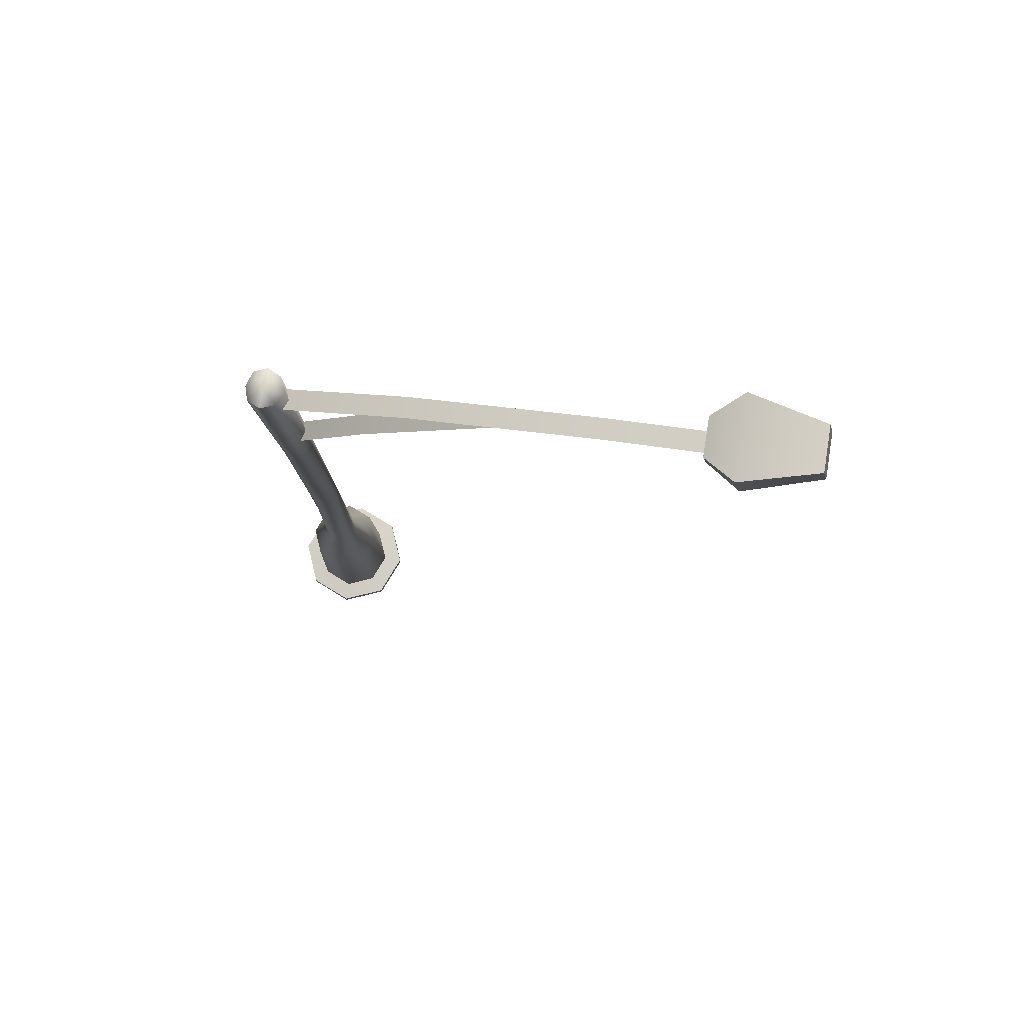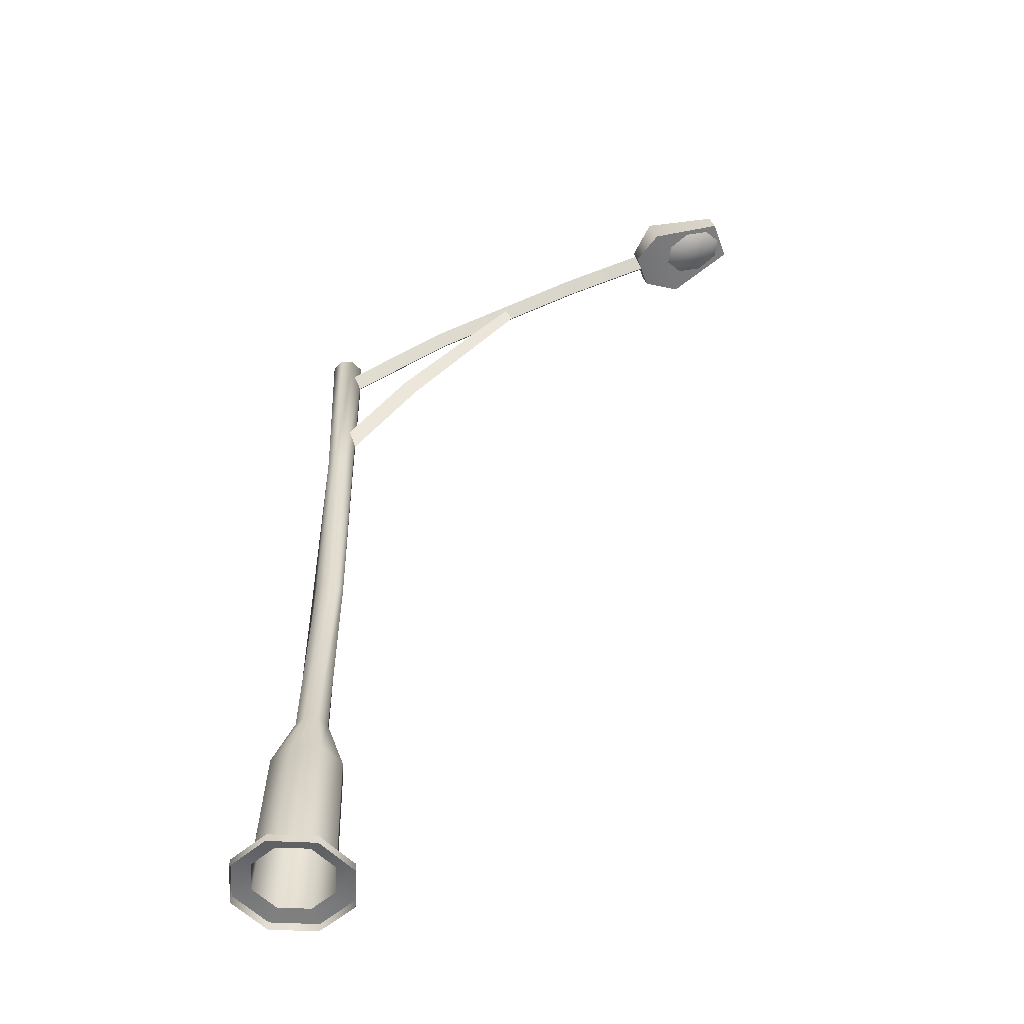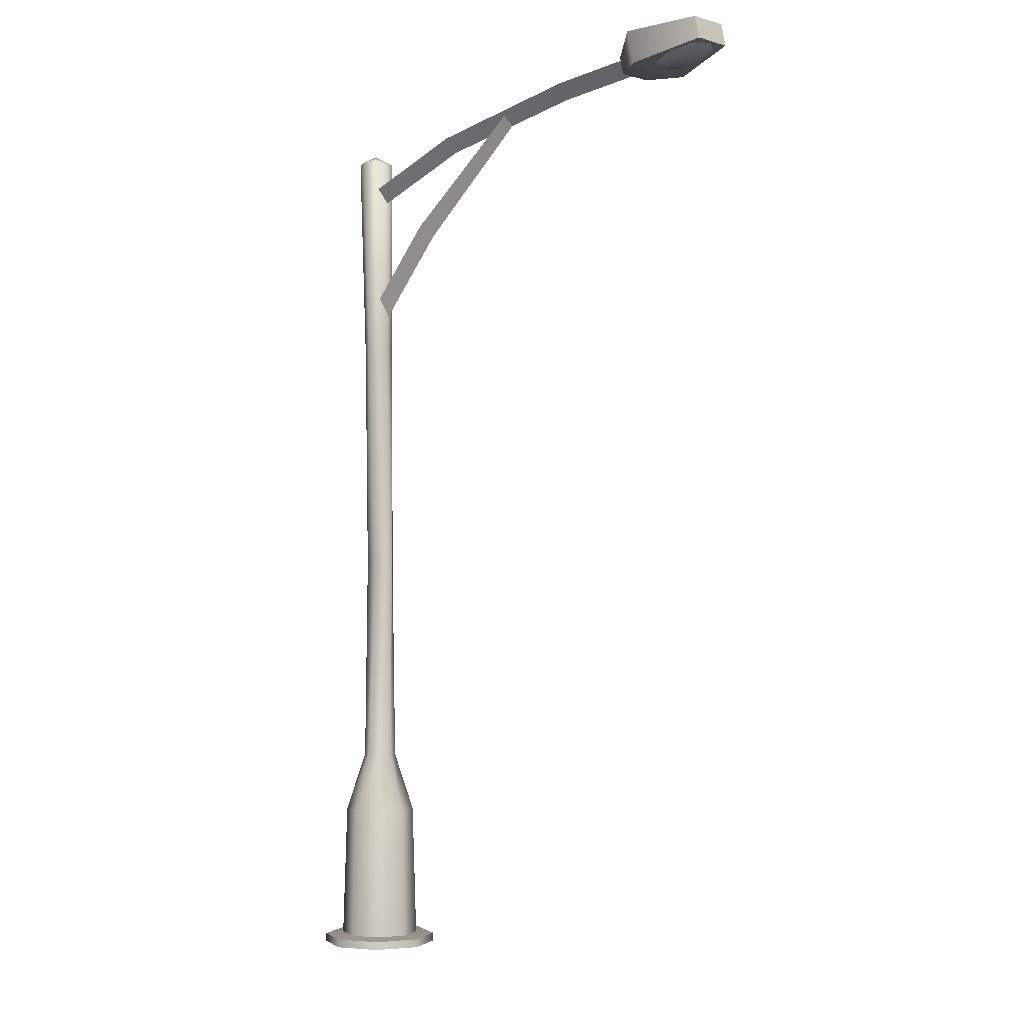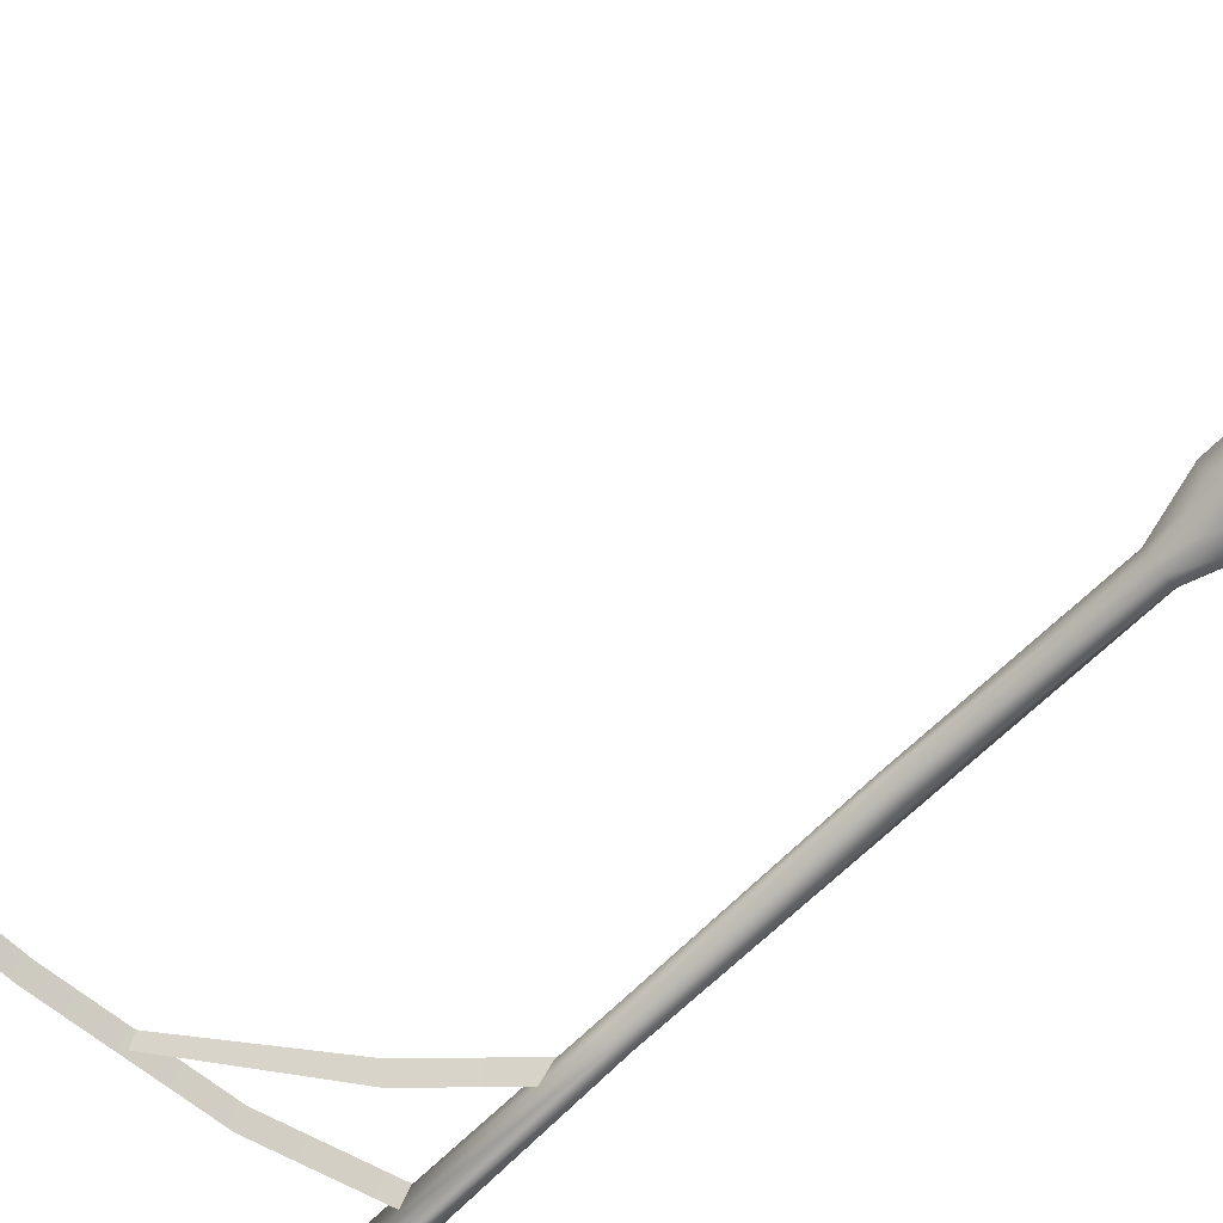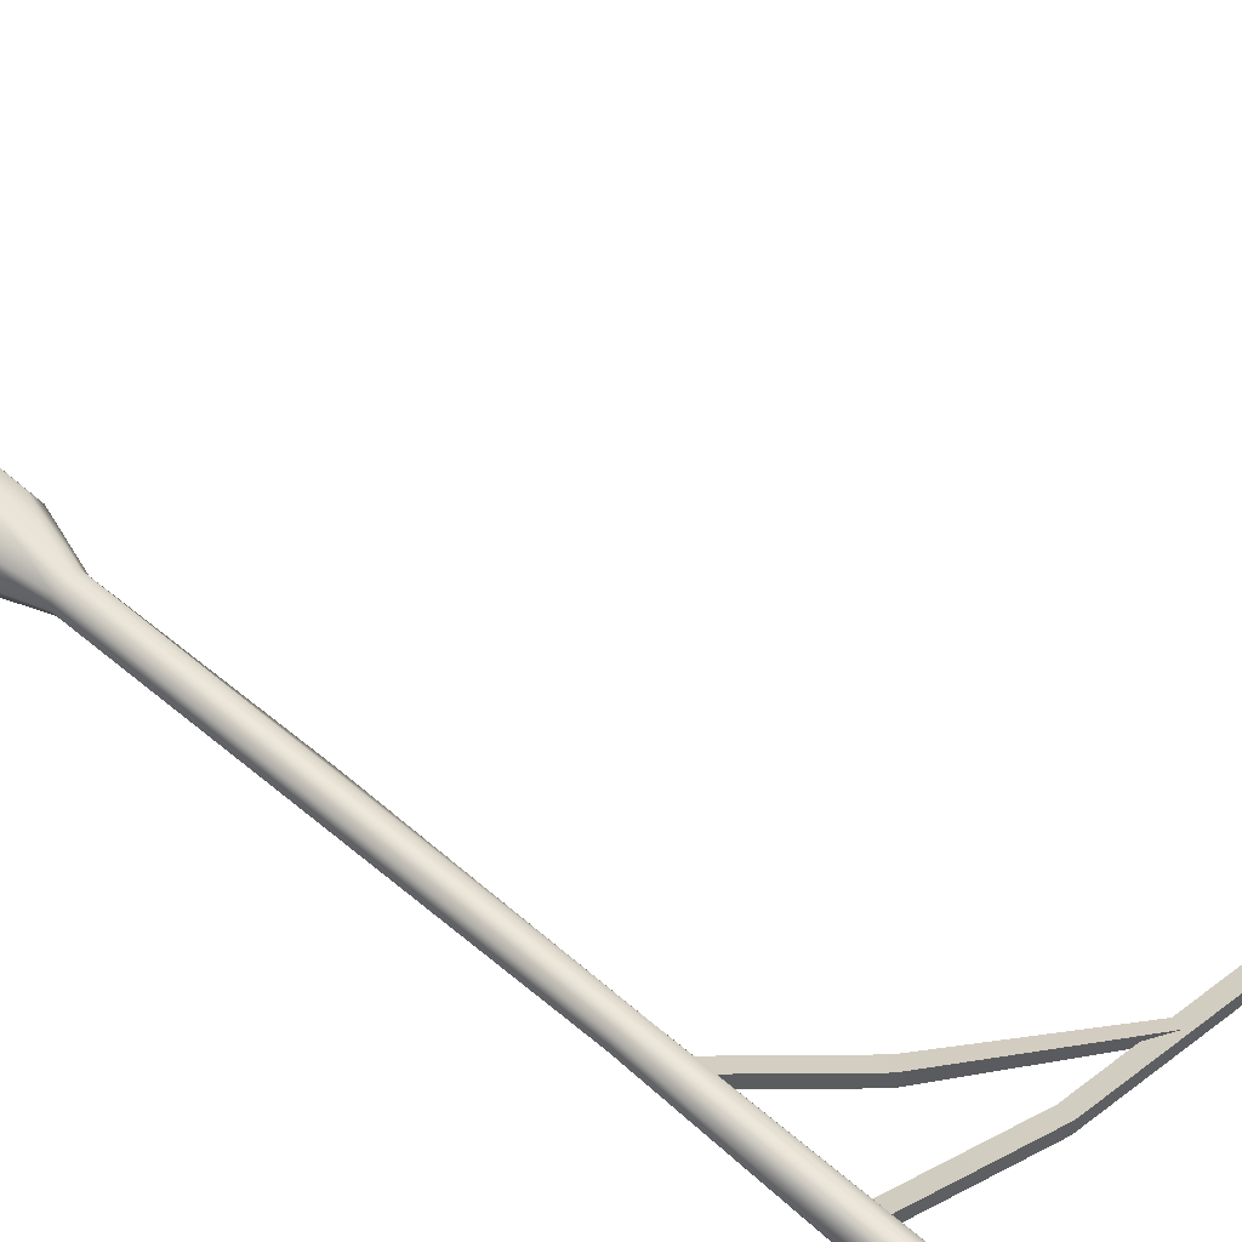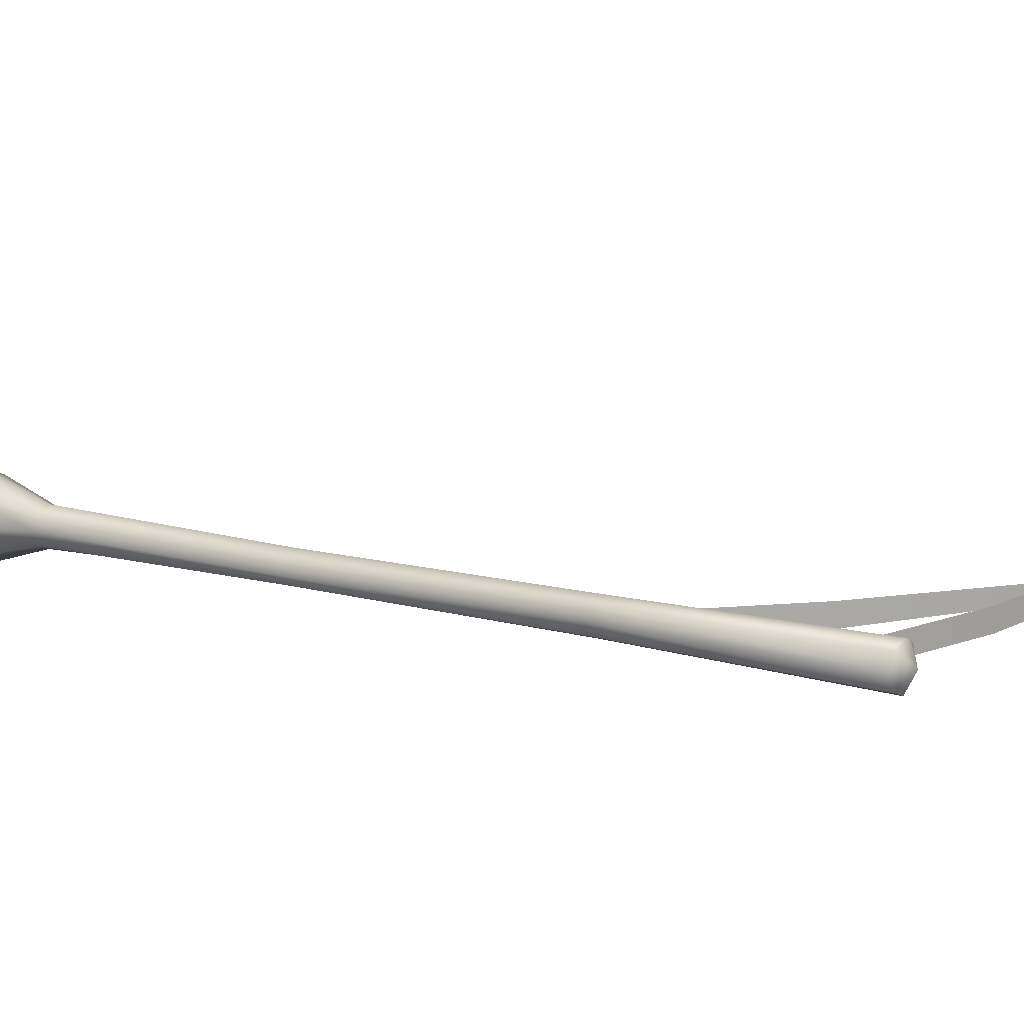
<metadata>
{"format":"obj","ext":"obj","renderer":"f3d","projection":"perspective","resolution":1024,"background":"white","views":[{"elev":79.6,"azim":-171.2,"up":"+Y"},{"elev":-54.6,"azim":-160.3,"up":"+Y"},{"elev":-2.2,"azim":-136.0,"up":"+Y"},{"elev":-74.0,"azim":-47.6,"up":"+Z"},{"elev":55.3,"azim":131.2,"up":"+Z"},{"elev":14.1,"azim":120.4,"up":"+Z"}]}
</metadata>
<code>
o Street_Light
g Street_Light
v -1.735 4.361 0.112
v -1.735 4.361 -0.05748
v -1.754 4.281 0.112
v -1.9 4.288 -0.1543
v -2.198 4.466 0.1246
v -2.198 4.466 -0.07007
v -2.222 4.362 0.1246
v -2.222 4.362 -0.07007
v -1.865 4.443 0.2089
v -1.865 4.443 -0.1543
v -1.9 4.288 0.2089
v -1.754 4.281 -0.05748
v -2.143 4.323 -0.03221
v -2.175 4.33 0.02637
v -2.213 4.361 0.02637
v -2.169 4.351 -0.05605
v -2.143 4.323 0.08496
v -2.169 4.351 0.1088
v -2.066 4.305 -0.05648
v -2.061 4.326 -0.09019
v -2.066 4.305 0.1092
v -2.061 4.326 0.1429
v -1.989 4.288 -0.03221
v -1.952 4.301 -0.05605
v -1.989 4.288 0.08496
v -1.952 4.301 0.1088
v -1.957 4.28 0.02637
v -1.908 4.291 0.02637
v -2.071 4.285 0.02637
v -0.005326 4.122 -0.05457
v -0.1223 0.6919 -0.1217
v 0 0.6919 -0.1724
v 0 0.04848 -0.1918
v -0.1923 0.04848 -0
v -0.136 0.04848 -0.1354
v -0.1992 0.03965 -0.1986
v -0.2817 0.03965 -0
v 0.1309 4.104 0.009944
v 0.2817 0.03965 0
v 0.1223 0.6919 -0.1217
v -0.07215 1.988 0.01356
v 0.173 0.6919 -0
v 0.05124 4.165 0.00481
v 0.1115 4.117 -0.05144
v 0.05509 4.125 -0.07816
v 0 0.03965 -0.2811
v 0.1992 0.03965 -0.1986
v 0.2004 0 -0.1998
v 0 0 -0.2828
v -0.06053 1.988 -0.01885
v -0.01818 1.988 -0.05795
v 0 0.9781 -0.07903
v -0.05629 0.9781 -0.05572
v 0.07853 1.988 -0.0133
v 0.003208 1.988 0.06202
v 0.05647 1.988 0.03996
v -0.03095 3.12 0.05218
v 0.05629 0.9781 -0.05572
v 0.07961 0.9781 -0
v 0.01911 3.117 0.07294
v 0.06917 3.115 0.05218
v -0.3932 3.683 0.006991
v -0.9536 4.232 -0.02436
v -0.9536 4.232 0.03834
v 0.04159 3.31 0.0511
v -0.9867 4.189 0.006991
v -0.01545 3.259 0.006991
v -0.3362 3.734 -0.03712
v 0.04159 3.31 -0.03712
v -0.3362 3.734 0.0511
v -0.136 0.04848 0.1354
v 0.03943 1.988 -0.05565
v -0.05005 1.988 0.03996
v -0.008857 4.122 0.0664
v -0.03434 4.111 0.00512
v -1.338 4.239 0.006991
v -0.5621 4.097 0.006991
v -1.325 4.315 -0.03712
v -1.325 4.315 0.0511
v -0.002535 3.973 0.0511
v -0 0 0.2828
v -0.02883 3.901 0.006991
v -0.5358 4.169 -0.03712
v -0.002535 3.973 -0.03712
v -0.5358 4.169 0.0511
v -0.2834 0 -0
v 0.136 0.04848 -0.1354
v 0.1923 0.04848 -0
v 0.136 0.04848 0.1354
v -0.2004 0 -0.1998
v 0.108 4.117 0.0701
v -0 0.9781 0.07903
v -0.05629 0.9781 0.05572
v -0.07961 0.9781 -0
v -0 0.04848 0.1918
v 0.1992 0.03965 0.1986
v 0.01911 3.117 -0.06883
v -0.03095 3.12 -0.04807
v 0.05629 0.9781 0.05572
v -0 0.6919 0.1724
v -0.1223 0.6919 0.1217
v -0.2004 0 0.1998
v -0.173 0.6919 -0
v -0.05169 3.121 0.002058
v 0.06917 3.115 -0.04807
v -0.1992 0.03965 0.1986
v -0 0.03965 0.2811
v -1.865 4.368 -0.03712
v -1.865 4.291 0.006991
v -1.865 4.368 0.0511
v 0.08991 3.114 0.002058
v 0.2834 0 0
v 0.1223 0.6919 0.1217
v 0.2004 0 0.1998
v 0.05008 4.125 0.09348
f 11 4 12 3
f 9 11 3 1
f 10 9 1 2
f 4 10 2 12
f 8 7 5 6
f 10 6 5 9
f 11 9 5 7
f 4 8 6 10
f 4 11 7 8
f 12 2 1 3
f 13 14 15 16
f 14 17 18 15
f 19 13 16 20
f 17 21 22 18
f 23 19 20 24
f 21 25 26 22
f 27 23 24 28
f 25 27 28 26
f 21 17 29
f 17 14 29
f 14 13 29
f 25 21 29
f 13 19 29
f 19 23 29
f 27 25 29
f 23 27 29
f 54 72 105 111
f 72 51 97 105
f 97 98 30 45
f 98 104 75 30
f 87 88 39 47
f 33 87 47 46
f 111 105 44 38
f 105 97 45 44
f 87 33 32 40
f 50 41 104 98
f 51 50 98 97
f 53 52 32 31
f 94 53 31 103
f 88 87 40 42
f 58 59 42 40
f 52 58 40 32
f 43 45 30
f 36 46 49 90
f 51 72 58 52
f 43 30 75
f 37 36 90 86
f 72 54 59 58
f 35 34 103 31
f 33 35 31 32
f 35 33 46 36
f 34 35 36 37
f 43 38 44
f 47 39 112 48
f 41 50 53 94
f 43 44 45
f 46 47 48 49
f 50 51 52 53
f 111 61 56 54
f 61 60 55 56
f 115 74 57 60
f 74 75 104 57
f 96 39 88 89
f 107 96 89 95
f 38 91 61 111
f 91 115 60 61
f 70 68 63 64
f 62 70 64 66
f 65 69 68 70
f 67 65 70 62
f 68 62 66 63
f 69 67 62 68
f 113 100 95 89
f 57 104 41 73
f 60 57 73 55
f 78 76 109 108
f 79 78 108 110
f 76 79 110 109
f 83 77 76 78
f 85 83 78 79
f 77 85 79 76
f 80 84 83 85
f 82 80 85 77
f 84 82 77 83
f 101 100 92 93
f 103 101 93 94
f 42 113 89 88
f 113 42 59 99
f 100 113 99 92
f 74 115 43
f 102 81 107 106
f 92 99 56 55
f 75 74 43
f 86 102 106 37
f 99 59 54 56
f 101 103 34 71
f 100 101 71 95
f 93 92 55 73
f 106 107 95 71
f 81 114 96 107
f 37 106 71 34
f 115 91 43
f 91 38 43
f 114 112 39 96
f 94 93 73 41

</code>
